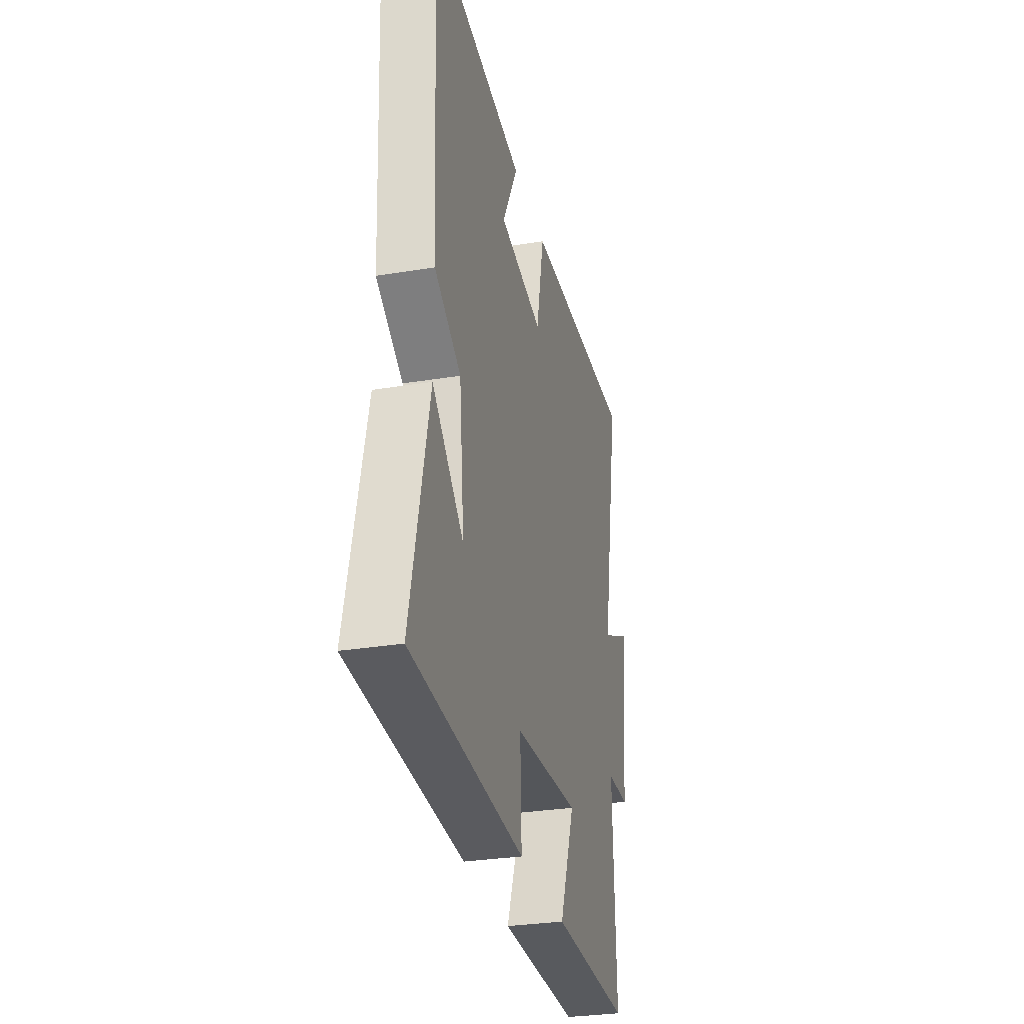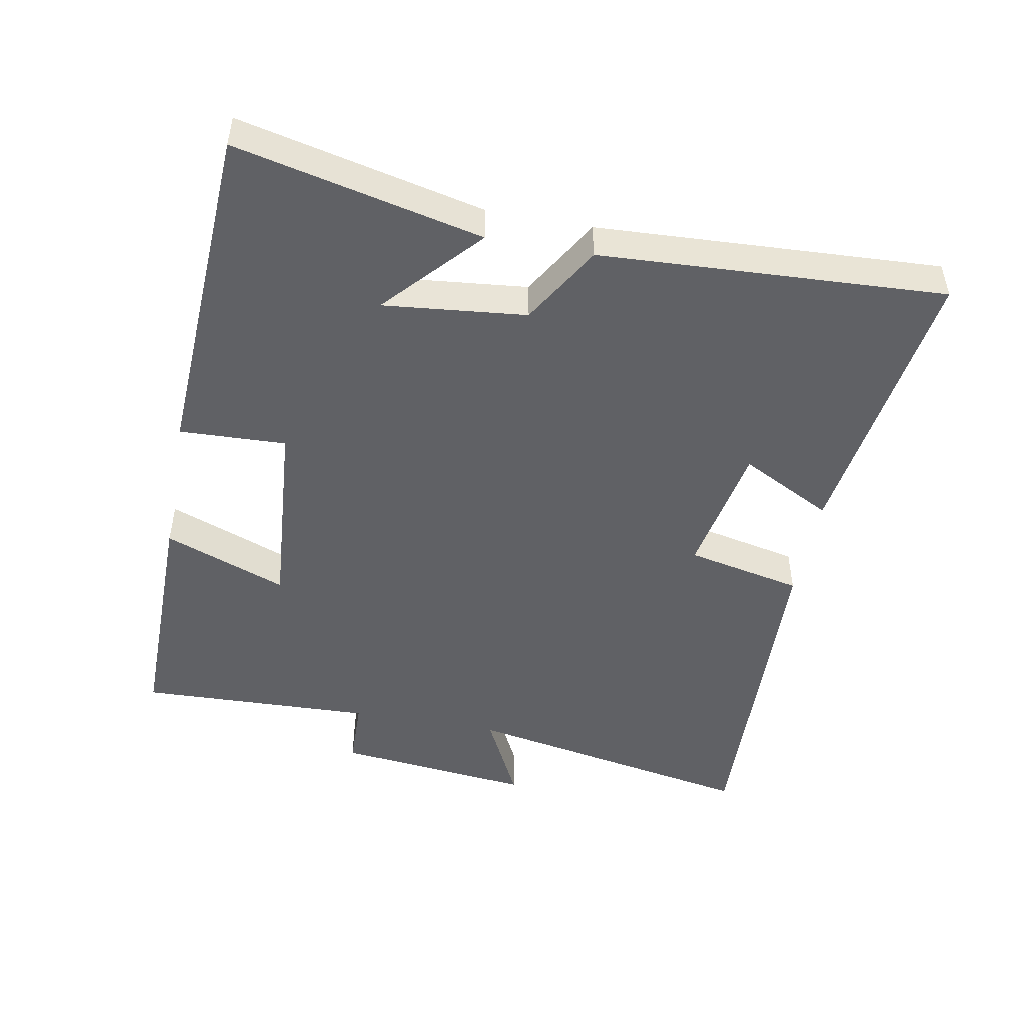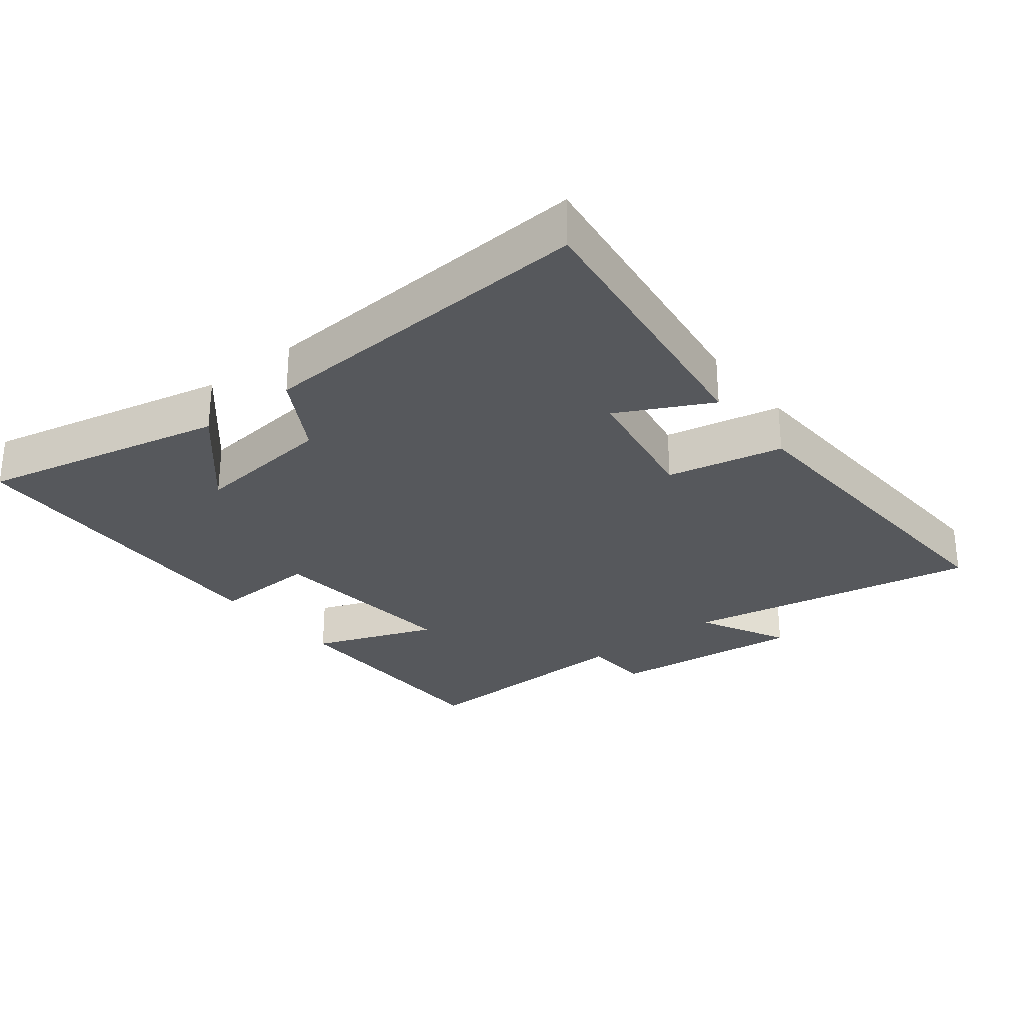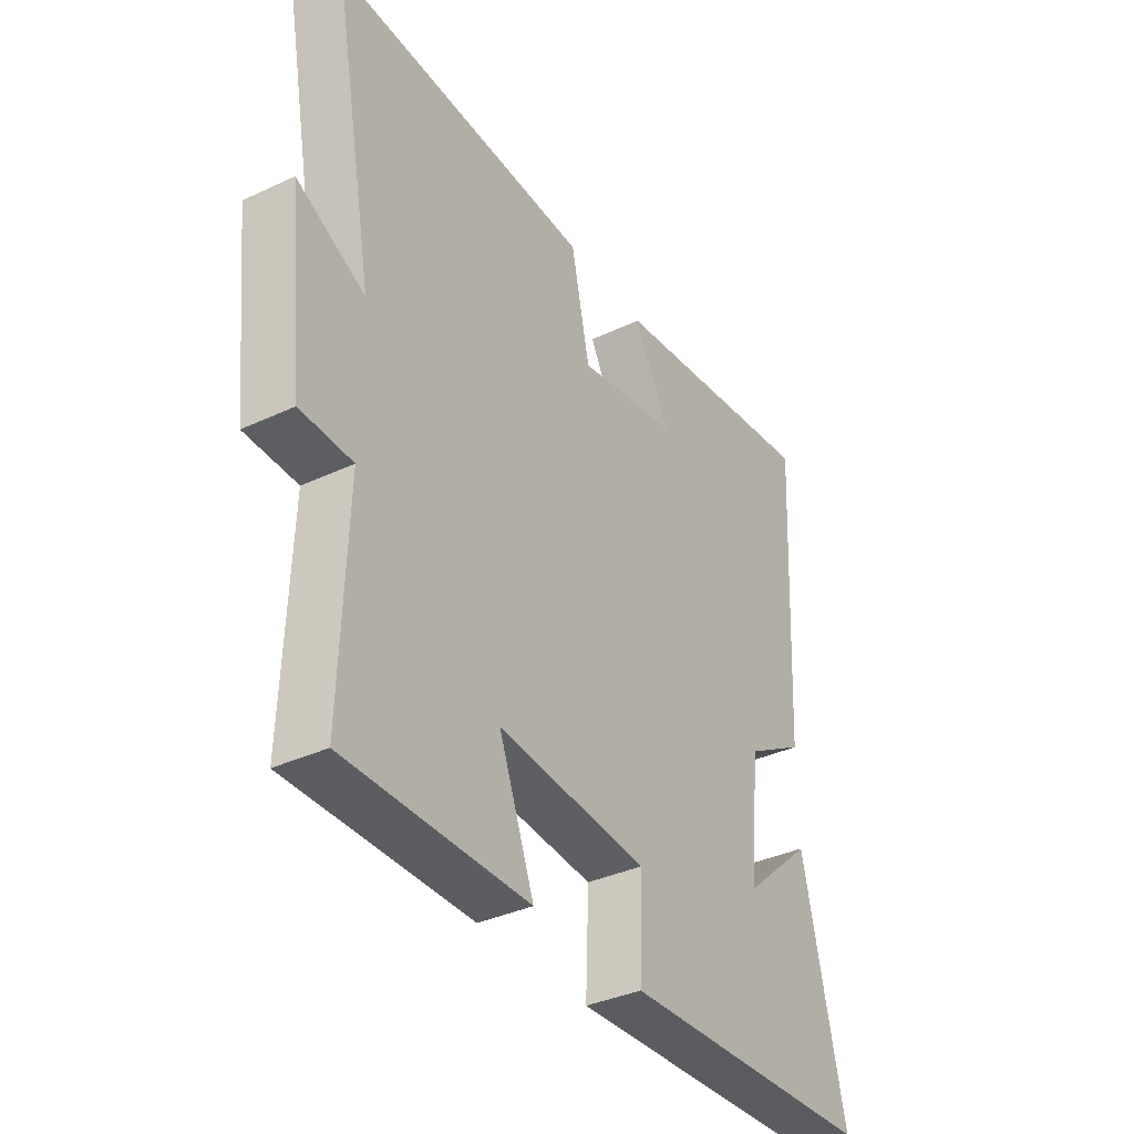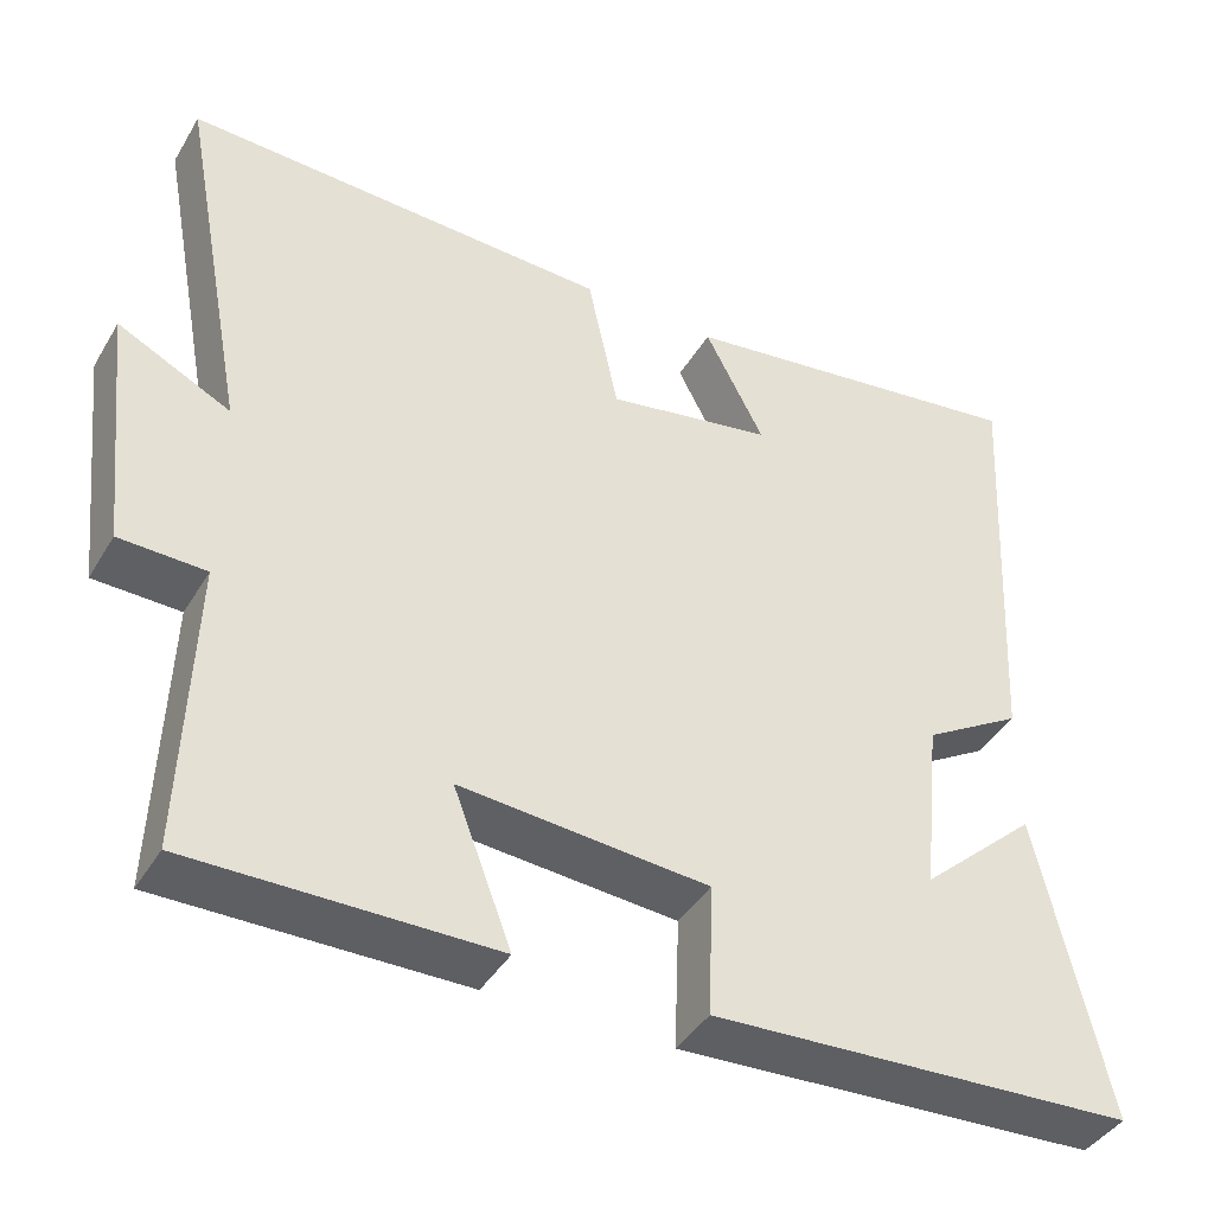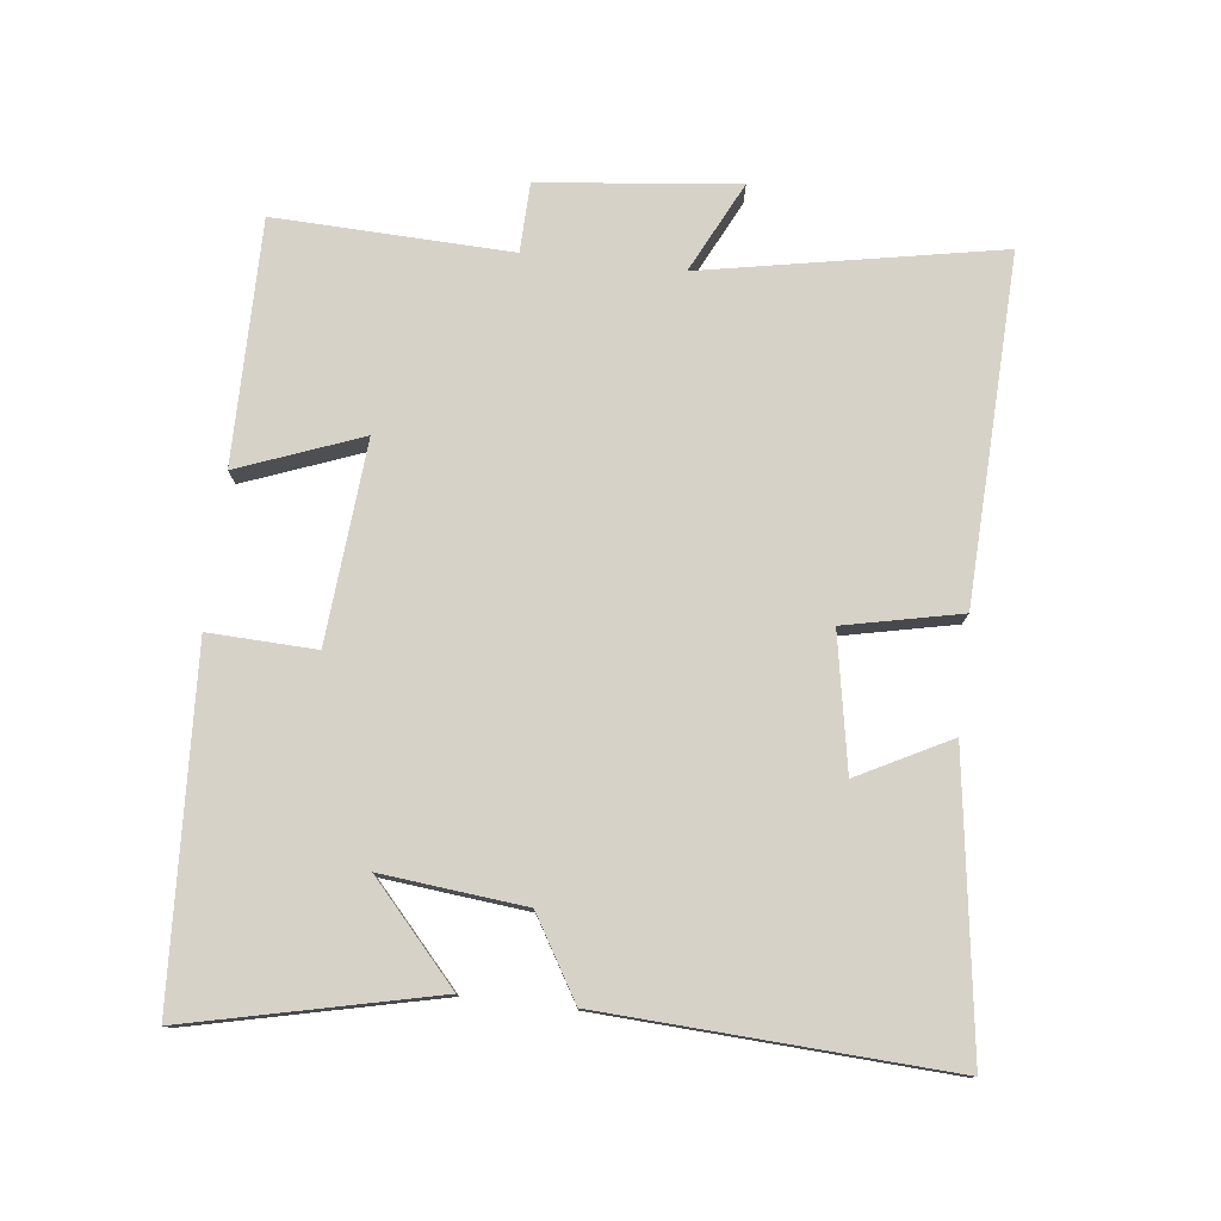
<metadata>
{"format":"obj","ext":"obj","renderer":"f3d","projection":"perspective","resolution":1024,"background":"white","views":[{"elev":-30.3,"azim":-76.6,"up":"+Z"},{"elev":-48.4,"azim":-100.6,"up":"+Y"},{"elev":-28.3,"azim":-51.3,"up":"+Y"},{"elev":-36.4,"azim":121.4,"up":"+Z"},{"elev":-41.5,"azim":151.5,"up":"+Z"},{"elev":77.7,"azim":-83.4,"up":"+Y"}]}
</metadata>
<code>
v -0.583 0.07 -0.474
v -0.5 0.07 -0.108
v -0.359 0.07 -0.235
v -0.381 0.07 -0.023
v -0.5 0.07 0.048
v -0.527 0.07 0.56
v -0.097 0.07 0.5
v -0.168 0.07 0.363
v 0.032 0.07 0.327
v 0.069 0.07 0.5
v 0.583 0.07 0.52
v 0.5 0.07 0.079
v 0.635 0.07 0.146
v 0.603 0.07 -0.148
v 0.5 0.07 -0.151
v 0.512 0.07 -0.502
v 0.15 0.07 -0.5
v 0.22 0.07 -0.317
v -0.078 0.07 -0.341
v -0.072 0.07 -0.5
v -0.583 0 -0.474
v -0.5 0 -0.108
v -0.359 0 -0.235
v -0.381 0 -0.023
v -0.5 0 0.048
v -0.527 0 0.56
v -0.097 0 0.5
v -0.168 0 0.363
v 0.032 0 0.327
v 0.069 0 0.5
v 0.583 0 0.52
v 0.5 0 0.079
v 0.635 0 0.146
v 0.603 0 -0.148
v 0.5 0 -0.151
v 0.512 0 -0.502
v 0.15 0 -0.5
v 0.22 0 -0.317
v -0.078 0 -0.341
v -0.072 0 -0.5
f 19 20 1
f 15 16 17 18
f 15 18 19
f 12 13 14 15
f 12 15 19 1
f 9 10 11 12
f 8 9 12
f 5 6 7 8
f 4 5 8 12
f 3 4 12
f 1 2 3
f 1 3 12
f 21 40 39
f 38 37 36 35
f 39 38 35
f 35 34 33 32
f 21 39 35 32
f 32 31 30 29
f 32 29 28
f 28 27 26 25
f 32 28 25 24
f 32 24 23
f 23 22 21
f 32 23 21
f 1 21 22 2
f 2 22 23 3
f 3 23 24 4
f 4 24 25 5
f 5 25 26 6
f 6 26 27 7
f 7 27 28 8
f 8 28 29 9
f 9 29 30 10
f 10 30 31 11
f 11 31 32 12
f 12 32 33 13
f 13 33 34 14
f 14 34 35 15
f 15 35 36 16
f 16 36 37 17
f 17 37 38 18
f 18 38 39 19
f 19 39 40 20
f 20 40 21 1

</code>
